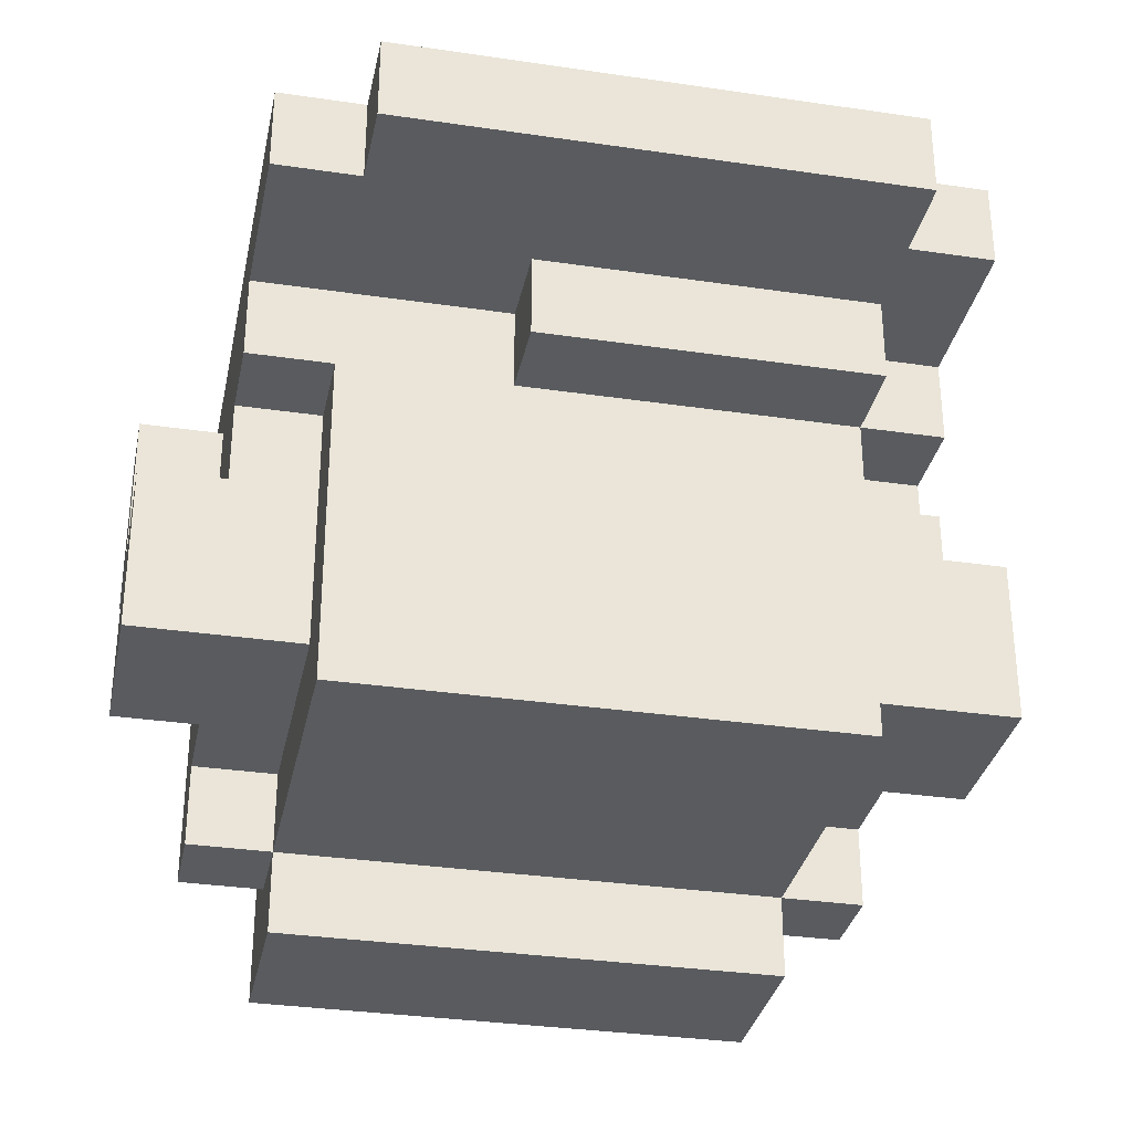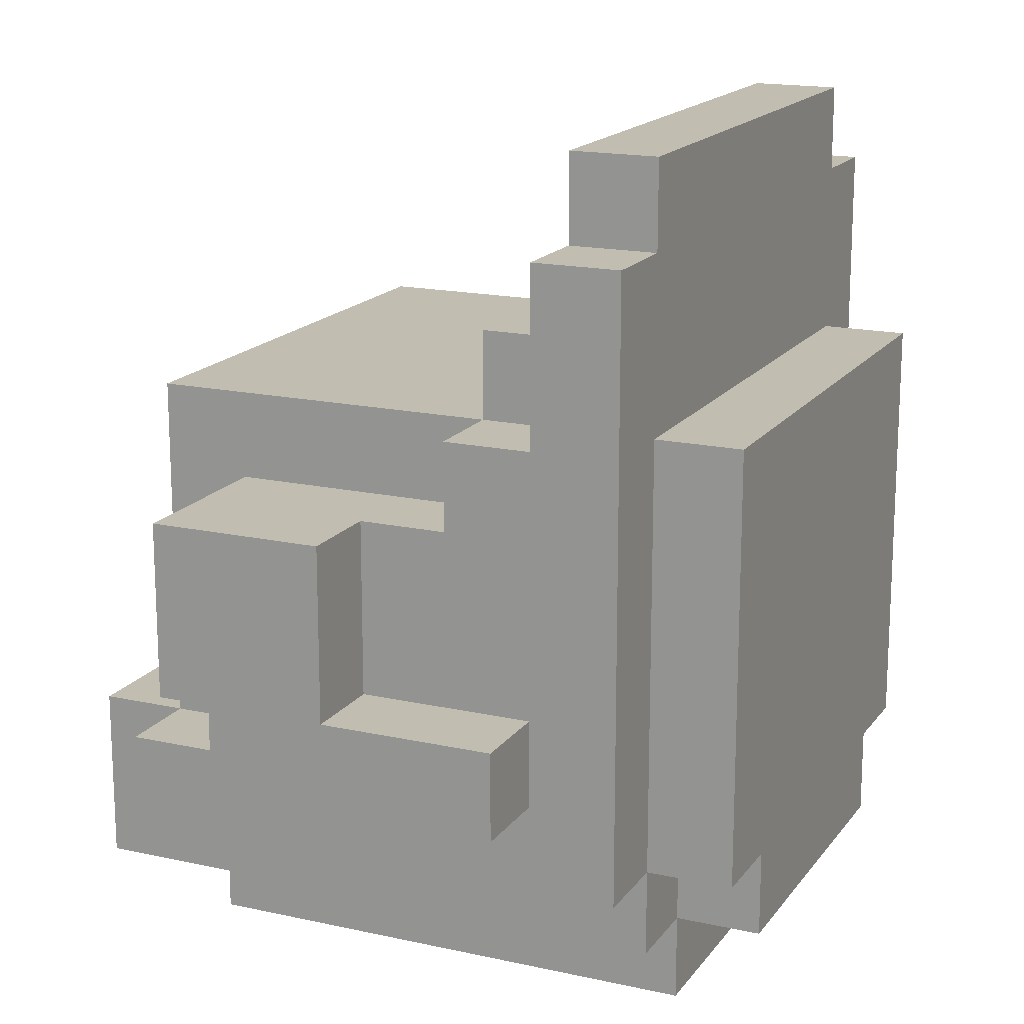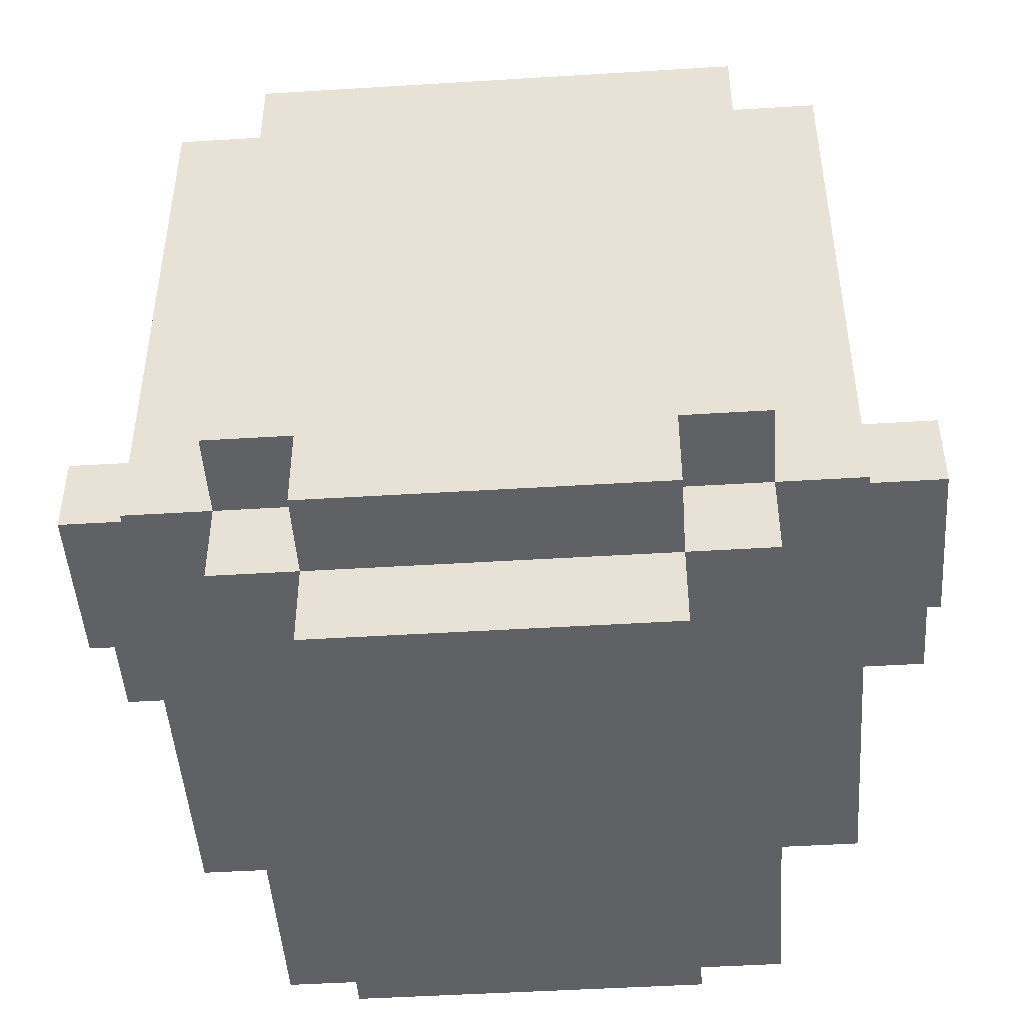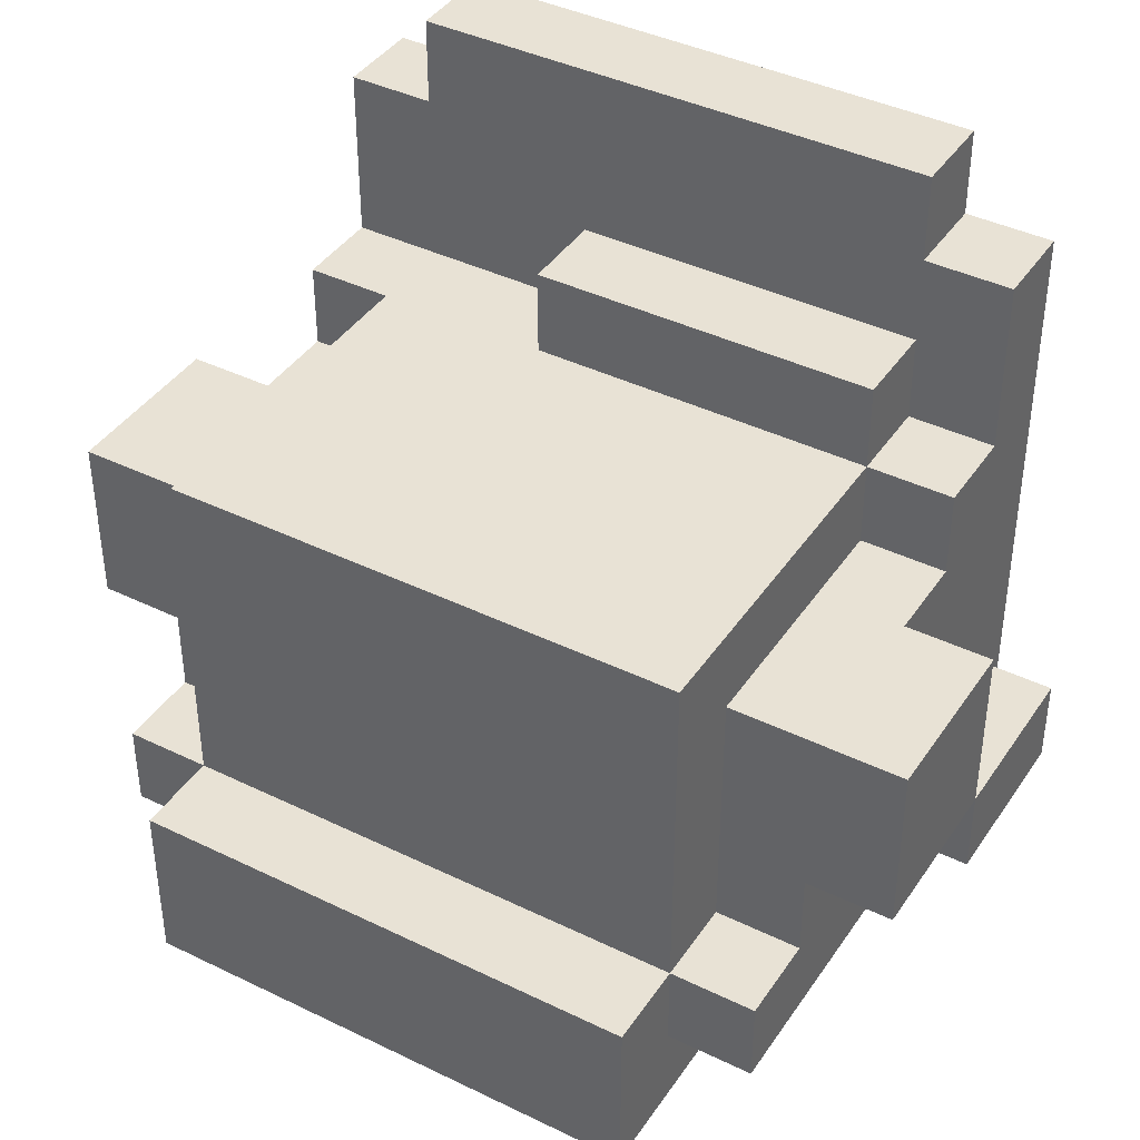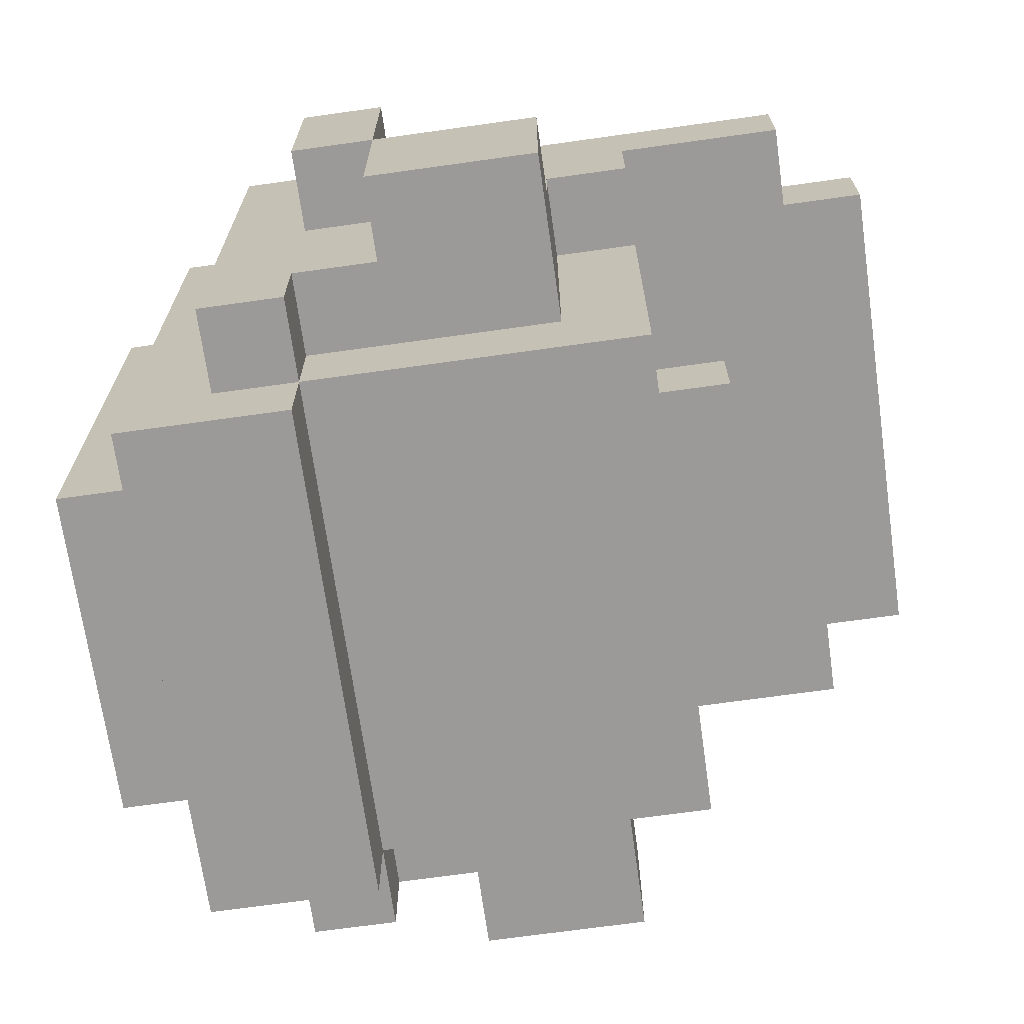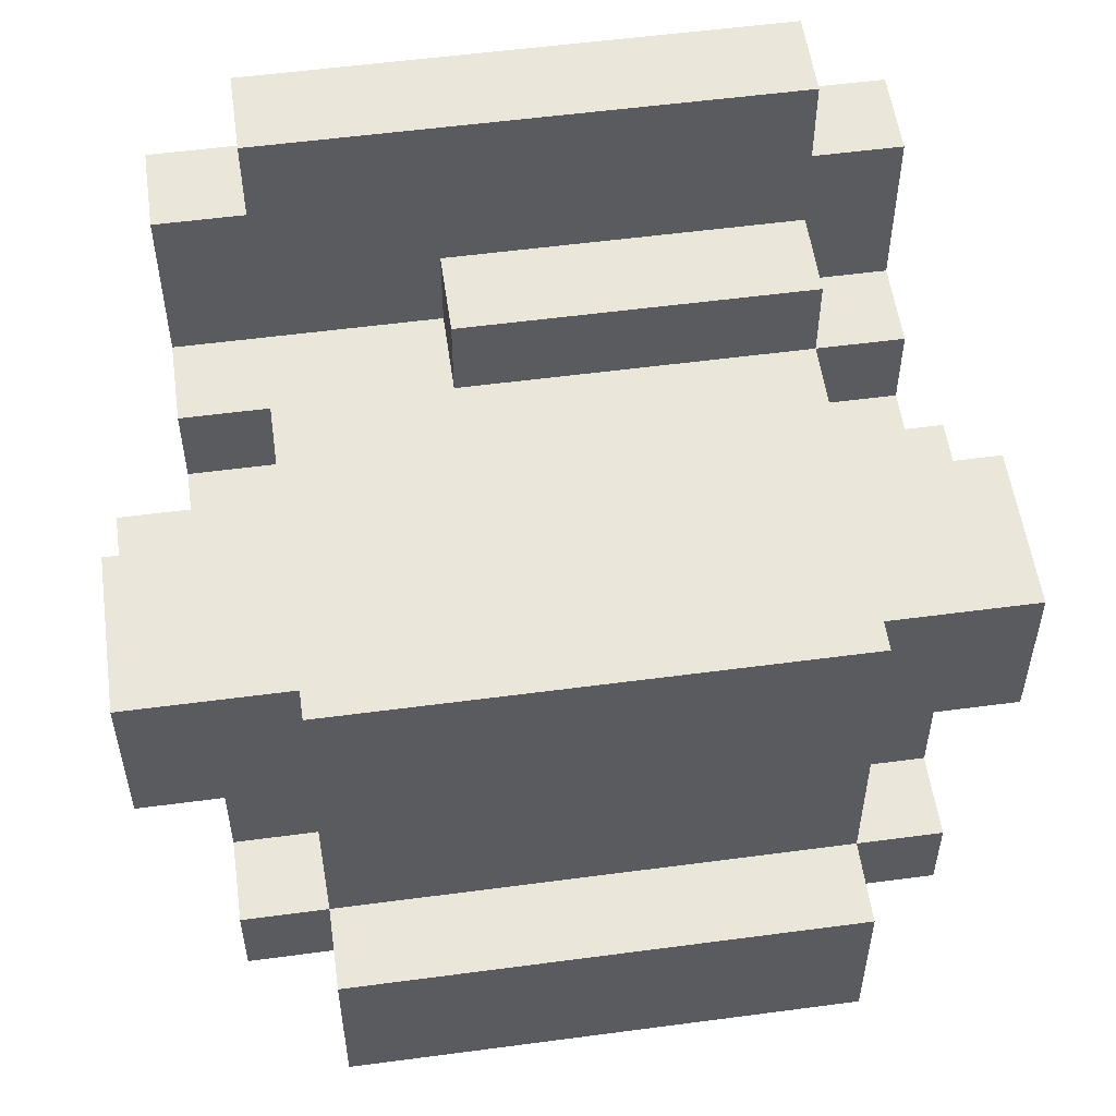
<metadata>
{"format":"obj","ext":"obj","renderer":"f3d","projection":"perspective","resolution":1024,"background":"white","views":[{"elev":-32.5,"azim":-11.6,"up":"+Y"},{"elev":16.8,"azim":114.2,"up":"+Z"},{"elev":-47.3,"azim":-176.0,"up":"+Z"},{"elev":40.7,"azim":30.8,"up":"+Z"},{"elev":-69.4,"azim":-82.0,"up":"+Y"},{"elev":54.9,"azim":-8.0,"up":"+Z"}]}
</metadata>
<code>
v  3 9 -2
v  -3 9 -2
v  -3 9 -0
v  -3 9 1
v  3 9 -0
v  -1 9 1
v  3 9 1
v  2 15 -4
v  -2 15 -4
v  -2 15 -3
v  -2 15 1
v  2 15 -3
v  2 15 1
v  -3 14 -3
v  -4 14 -3
v  -4 14 -2
v  -4 14 1
v  -3 14 1
v  -4 14 2
v  -3 14 2
v  -4 14 3
v  -3 14 3
v  -4 14 4
v  -3 14 4
v  3 14 3
v  3 14 4
v  4 14 3
v  4 14 4
v  -2 8 -3
v  -3 8 -3
v  -3 8 -2
v  3 8 -2
v  2 8 -3
v  3 8 -3
v  -1 14 2
v  3 14 2
v  -3 14 5
v  3 14 5
v  -3 15 1
v  -3 15 2
v  3 15 2
v  3 15 1
v  4 14 -3
v  3 14 -3
v  3 14 1
v  4 14 -2
v  4 14 1
v  4 14 2
v  -3 15 -3
v  -2 8 -4
v  2 8 -4
v  -2 14 -5
v  -2 14 -4
v  2 14 -5
v  2 14 -4
v  -1 12 1
v  -1 12 2
v  3 12 1
v  3 12 2
v  3 15 -3
v  -4 11 -1
v  -5 11 -1
v  -5 11 1
v  -4 11 1
v  -4 11 -0
v  -3 13 1
v  -3 13 2
v  -1 13 1
v  -1 13 2
v  5 11 -1
v  4 11 -1
v  4 11 -0
v  4 11 1
v  5 11 1
v  -5 13 -2
v  -5 13 -1
v  -4 13 -2
v  -4 13 -1
v  -4 10 -1
v  -4 10 -0
v  -3 10 -1
v  -3 10 -0
v  -4 11 -2
v  -3 11 -2
v  -3 11 -1
v  -3 14 -4
v  -2 14 -3
v  2 14 -3
v  3 14 -4
v  3 10 -1
v  3 10 -0
v  4 10 -1
v  4 10 -0
v  3 11 -2
v  3 11 -1
v  4 11 -2
v  4 13 -2
v  4 13 -1
v  5 13 -2
v  5 13 -1
v  -3 8 2
v  3 8 2
v  2 14 1
v  -2 14 1
v  3 7 -2
v  -3 7 -2
v  -3 7 -4
v  -2 7 -4
v  3 7 -4
v  2 7 -4
v  -3 13 4
v  -4 13 4
v  -4 13 2
v  -1 13 4
v  -1 13 3
v  3 13 5
v  -1 13 5
v  3 13 4
v  3 13 3
v  -4 9 1
v  -4 9 -1
v  -4 9 -2
v  -2 8 -5
v  2 8 -5
v  -1 12 3
v  3 12 3
v  -5 9 1
v  -5 9 -1
v  -3 13 5
v  4 9 -0
v  4 9 -2
v  4 9 -1
v  5 9 1
v  5 9 -0
v  4 13 4
v  3 13 2
v  4 13 2
v  -5 11 -2
v  -4 8 -2
v  -4 8 -3
v  -3 11 -0
v  -4 12 2
v  -4 12 1
v  -3 12 2
v  -3 12 1
v  -3 13 -1
v  -3 13 -2
v  4 8 -2
v  4 8 -3
v  3 11 -0
v  4 12 2
v  4 12 1
v  3 13 -1
v  3 13 -2
v  5 9 -1
v  5 11 -2
v  -3 8 -4
v  -3 13 -3
v  -3 11 -3
v  -3 10 -3
v  -4 13 1
v  -3 9 2
v  -3 11 1
v  3 13 1
v  3 11 1
v  3 13 -3
v  3 10 -2
v  3 10 -3
v  3 11 -3
v  3 8 -4
v  3 9 2
v  4 13 1
v  -3 10 -2
g Head
f 1 2 3
f 3 4 1
f 5 1 4
f 4 6 5
f 7 5 6
f 8 9 10
f 10 11 8
f 12 8 11
f 11 13 12
f 14 15 16
f 16 17 14
f 18 14 17
f 17 19 18
f 20 18 19
f 19 21 20
f 22 20 21
f 22 21 23
f 23 24 22
f 25 22 24
f 24 26 25
f 27 25 26
f 26 28 27
f 29 30 31
f 31 32 29
f 33 29 32
f 32 34 33
f 35 20 22
f 22 25 35
f 36 35 25
f 24 37 26
f 37 38 26
f 11 39 40
f 40 41 11
f 13 11 41
f 41 42 13
f 43 44 45
f 45 36 43
f 46 43 36
f 36 25 46
f 47 46 25
f 25 27 47
f 48 47 27
f 49 39 10
f 39 11 10
f 50 29 51
f 29 33 51
f 52 53 54
f 53 55 54
f 56 57 58
f 57 59 58
f 12 13 60
f 13 42 60
f 61 62 63
f 63 64 61
f 65 61 64
f 66 67 68
f 67 69 68
f 70 71 72
f 72 73 70
f 74 70 73
f 75 76 77
f 76 78 77
f 79 80 81
f 80 82 81
f 83 61 84
f 61 85 84
f 86 14 53
f 14 87 53
f 55 88 89
f 88 44 89
f 90 91 92
f 91 93 92
f 94 95 96
f 95 71 96
f 97 98 99
f 98 100 99
f 101 31 102
f 31 32 102
f 103 104 87
f 87 53 103
f 88 103 53
f 53 55 88
f 105 106 107
f 107 108 105
f 109 105 108
f 108 110 109
f 111 112 113
f 113 67 111
f 114 111 67
f 67 69 114
f 115 114 69
f 35 20 18
f 18 104 35
f 36 35 104
f 104 103 36
f 45 36 103
f 116 117 114
f 114 115 116
f 118 116 115
f 115 119 118
f 4 120 121
f 121 122 4
f 3 4 122
f 122 2 3
f 18 14 104
f 14 87 104
f 50 123 51
f 123 124 51
f 125 57 126
f 57 59 126
f 103 88 45
f 88 44 45
f 127 128 120
f 128 121 120
f 129 111 117
f 111 114 117
f 130 5 1
f 1 131 130
f 132 130 131
f 133 7 5
f 5 130 133
f 134 133 130
f 135 118 119
f 119 136 135
f 137 135 136
f 62 138 61
f 138 83 61
f 139 140 31
f 140 30 31
f 65 61 141
f 61 85 141
f 142 143 144
f 143 145 144
f 78 77 146
f 77 147 146
f 32 34 148
f 34 149 148
f 150 95 72
f 95 71 72
f 59 58 151
f 58 152 151
f 153 154 98
f 154 97 98
f 130 132 134
f 132 155 134
f 71 96 70
f 96 156 70
f 16 15 140
f 140 77 16
f 77 140 139
f 139 83 77
f 83 139 122
f 14 86 157
f 157 158 14
f 158 157 30
f 30 159 158
f 159 30 160
f 39 49 14
f 14 40 39
f 40 14 18
f 18 20 40
f 123 53 52
f 123 50 53
f 51 88 55
f 51 33 88
f 128 63 62
f 128 127 63
f 161 78 61
f 61 143 161
f 143 61 65
f 65 64 143
f 17 16 77
f 77 161 17
f 161 77 78
f 3 2 31
f 31 4 3
f 4 31 101
f 101 162 4
f 144 145 163
f 163 162 144
f 162 163 4
f 164 153 95
f 95 58 164
f 58 95 150
f 150 165 58
f 45 44 166
f 166 164 45
f 164 166 154
f 154 153 164
f 138 76 75
f 138 62 76
f 61 83 122
f 122 79 61
f 79 122 121
f 19 17 161
f 161 113 19
f 113 161 143
f 143 142 113
f 21 19 113
f 113 23 21
f 23 113 112
f 30 157 107
f 107 31 30
f 31 107 106
f 167 168 34
f 34 1 167
f 1 34 32
f 90 167 1
f 1 91 90
f 91 1 5
f 165 150 91
f 91 7 165
f 7 91 5
f 94 169 168
f 168 95 94
f 95 168 167
f 167 90 95
f 169 154 166
f 169 94 154
f 36 45 164
f 164 136 36
f 136 164 58
f 58 59 136
f 96 98 97
f 96 71 98
f 111 37 24
f 111 129 37
f 53 10 9
f 53 87 10
f 57 115 69
f 57 125 115
f 92 72 71
f 92 93 72
f 18 20 67
f 67 14 18
f 14 67 66
f 66 158 14
f 158 66 146
f 146 147 158
f 29 53 87
f 29 50 53
f 51 54 55
f 51 124 54
f 89 44 166
f 166 170 89
f 170 166 169
f 169 34 170
f 34 169 168
f 42 41 36
f 36 60 42
f 60 36 45
f 45 44 60
f 43 46 97
f 97 149 43
f 149 97 96
f 96 148 149
f 148 96 131
f 146 66 145
f 145 85 146
f 85 145 163
f 163 141 85
f 7 171 102
f 102 5 7
f 5 102 32
f 32 1 5
f 58 59 171
f 171 165 58
f 165 171 7
f 98 172 152
f 152 71 98
f 71 152 73
f 73 72 71
f 46 47 172
f 172 97 46
f 97 172 98
f 70 74 133
f 133 155 70
f 155 133 134
f 61 77 78
f 61 83 77
f 160 173 2
f 2 30 160
f 30 2 31
f 81 82 3
f 3 173 81
f 173 3 2
f 141 163 4
f 4 82 141
f 82 4 3
f 84 85 81
f 81 159 84
f 159 81 173
f 173 160 159
f 84 158 147
f 84 159 158
f 34 32 105
f 105 170 34
f 170 105 109
f 96 71 92
f 92 131 96
f 131 92 132
f 47 48 137
f 137 172 47
f 172 137 151
f 151 152 172
f 27 28 135
f 135 48 27
f 48 135 137
f 70 99 100
f 70 156 99
f 80 61 65
f 80 79 61
f 57 68 69
f 57 56 68
f 88 8 12
f 88 55 8
f 126 136 119
f 126 59 136
f 116 26 38
f 116 118 26
f 124 52 54
f 124 123 52
f 56 58 165
f 165 6 56
f 6 165 7
f 15 14 158
f 158 140 15
f 140 158 159
f 159 30 140
f 30 159 160
f 86 53 50
f 50 157 86
f 157 50 108
f 108 107 157
f 32 2 1
f 32 31 2
f 66 68 56
f 56 145 66
f 145 56 6
f 6 163 145
f 163 6 4
f 35 36 136
f 136 69 35
f 69 136 59
f 59 57 69
f 55 89 170
f 170 51 55
f 51 170 109
f 109 110 51
f 44 43 149
f 149 166 44
f 166 149 34
f 34 169 166
f 169 34 168
f 110 50 51
f 110 108 50
f 55 9 8
f 55 53 9
f 62 61 79
f 79 128 62
f 128 79 121
f 83 75 77
f 83 138 75
f 85 78 146
f 85 61 78
f 69 20 35
f 69 67 20
f 71 153 98
f 71 95 153
f 71 70 155
f 155 92 71
f 92 155 132
f 156 97 99
f 156 96 97
f 82 65 141
f 82 80 65
f 87 49 10
f 87 14 49
f 44 12 60
f 44 88 12
f 93 150 72
f 93 91 150
f 57 144 162
f 162 59 57
f 59 162 101
f 101 171 59
f 171 101 102
f 50 55 53
f 50 51 55
f 106 32 31
f 106 105 32
f 87 14 158
f 158 29 87
f 29 158 159
f 159 30 29
f 30 159 160
f 38 37 129
f 129 116 38
f 116 129 117
f 41 40 20
f 20 36 41
f 36 20 35
f 44 88 33
f 33 166 44
f 166 33 34
f 34 169 166
f 169 34 168
f 64 63 127
f 127 163 64
f 163 127 120
f 120 4 163
f 67 113 142
f 142 69 67
f 69 142 144
f 144 57 69
f 125 119 115
f 125 126 119
f 73 165 7
f 7 74 73
f 74 7 133
f 62 78 76
f 62 61 78
f 83 147 77
f 83 84 147
f 94 97 154
f 94 96 97
f 71 100 98
f 71 70 100
f 139 2 122
f 139 31 2
f 79 85 61
f 79 81 85
f 64 145 143
f 64 163 145
f 112 24 23
f 112 111 24
f 32 131 1
f 32 148 131
f 90 71 95
f 90 92 71
f 165 152 58
f 165 73 152
f 59 137 136
f 59 151 137
f 118 28 26
f 118 135 28

</code>
